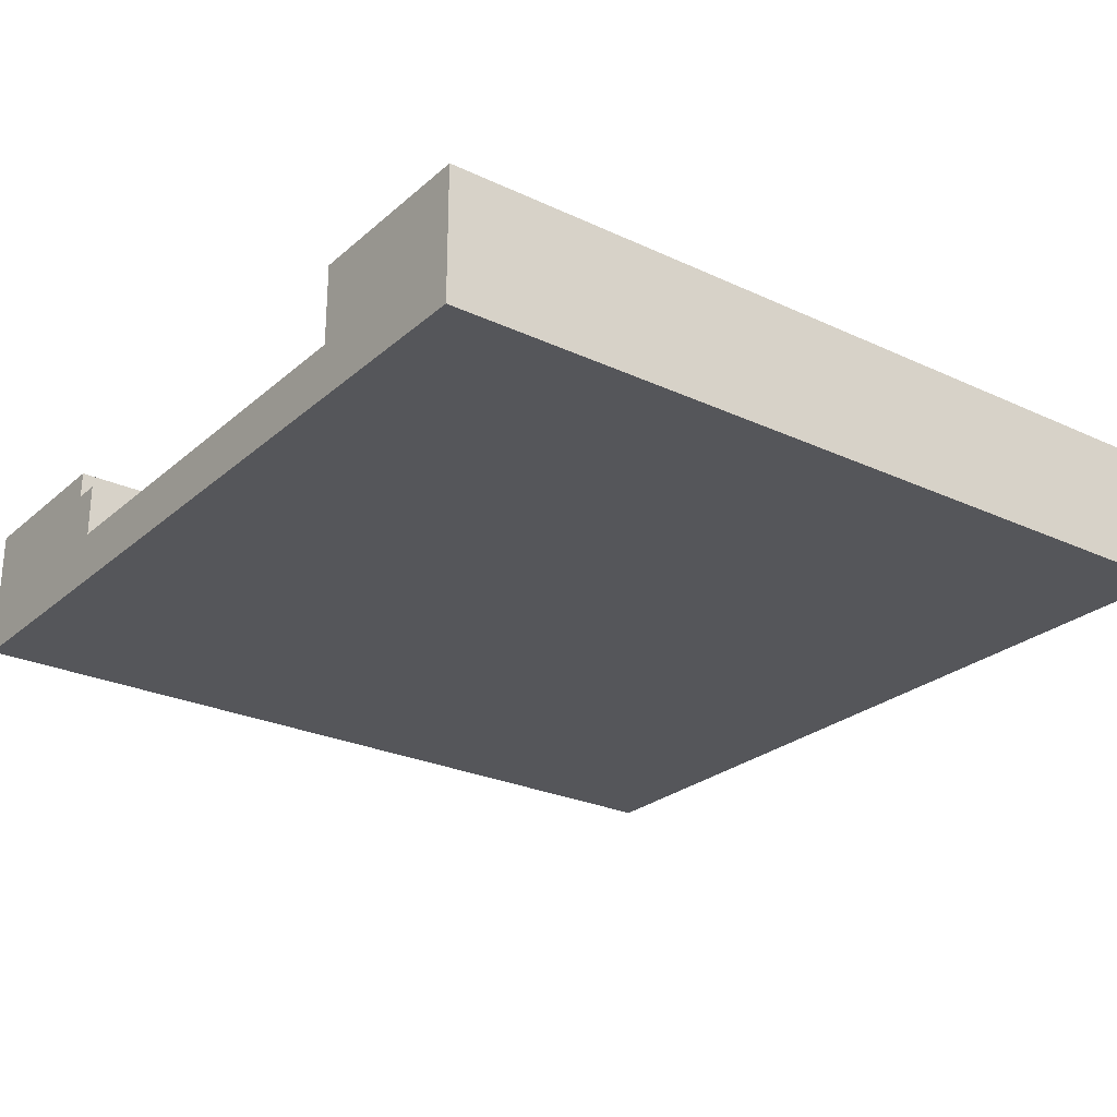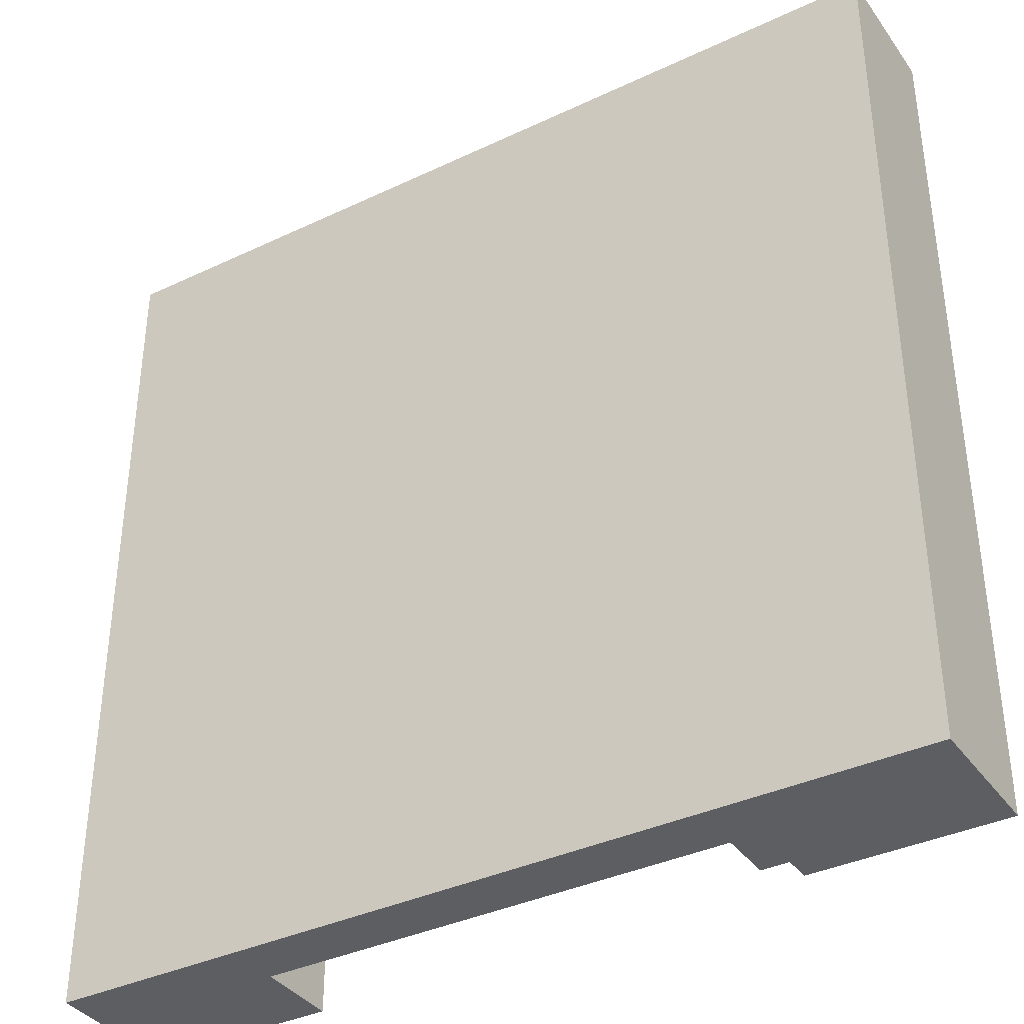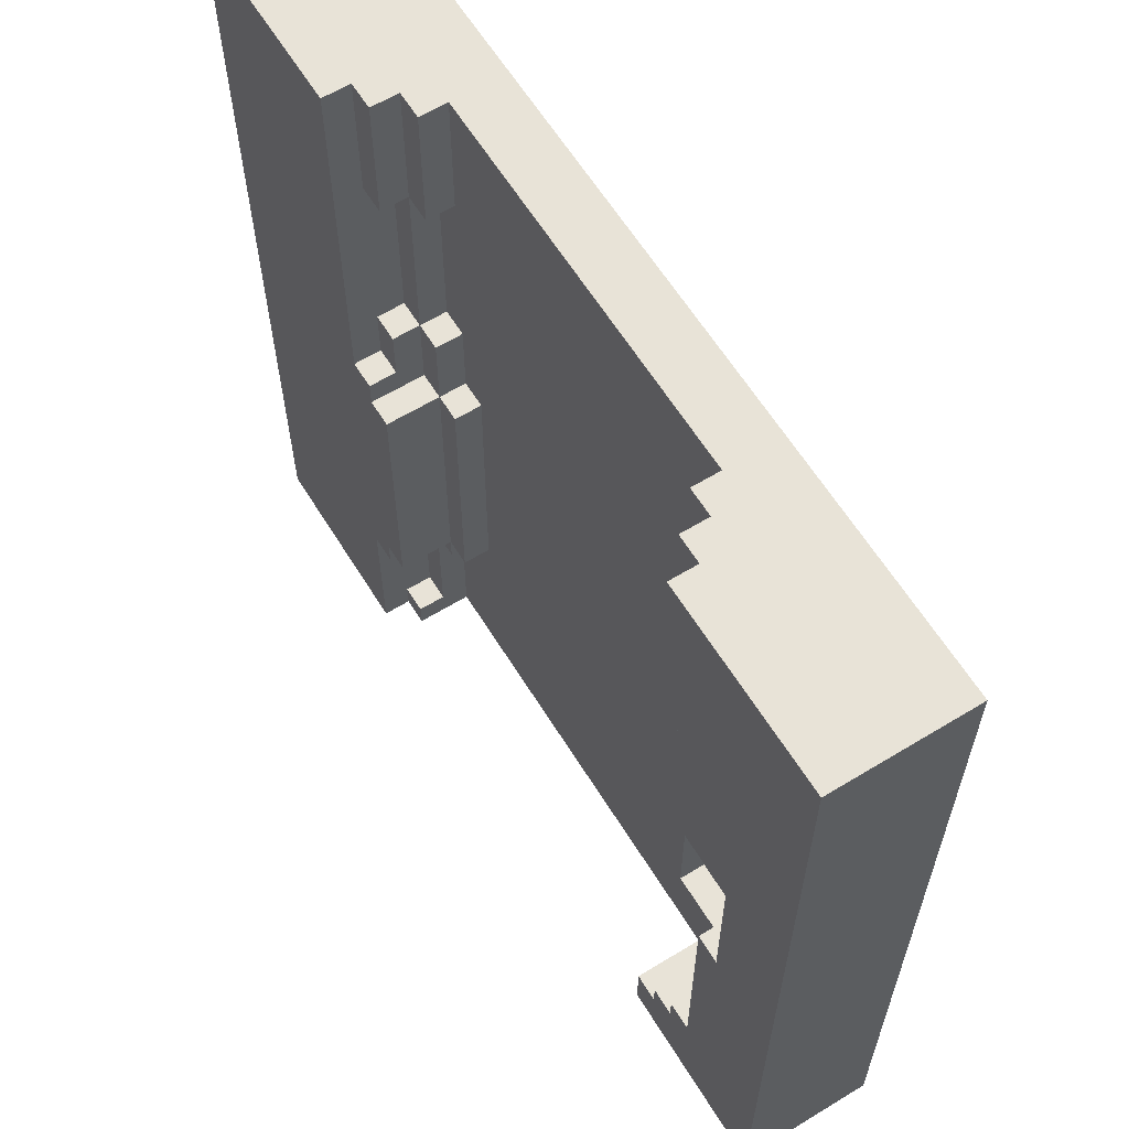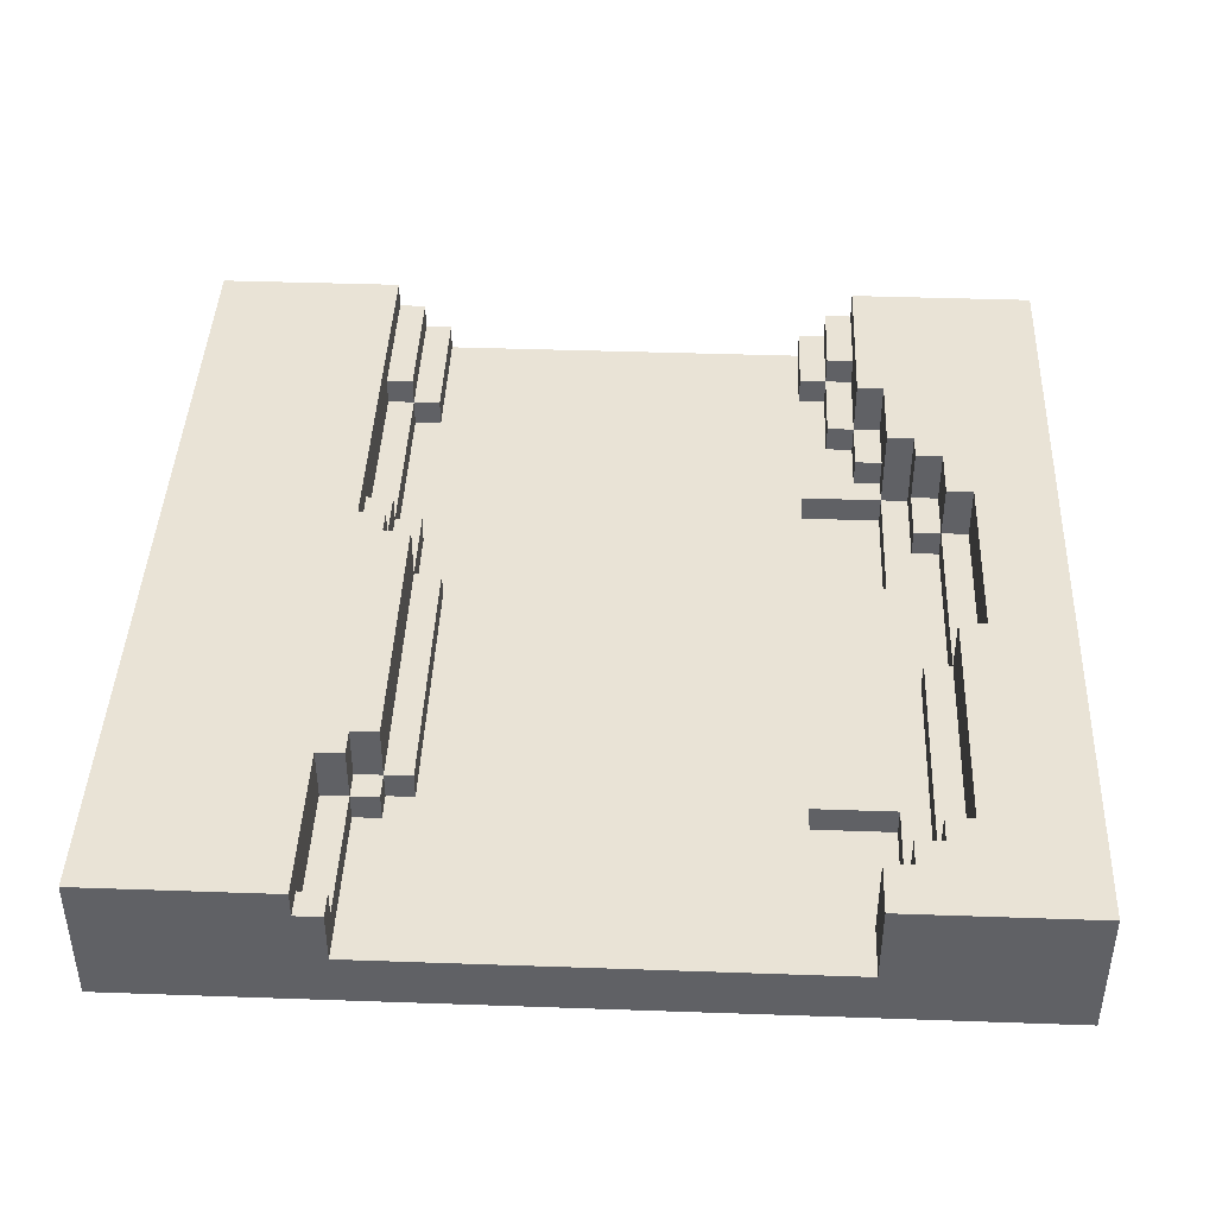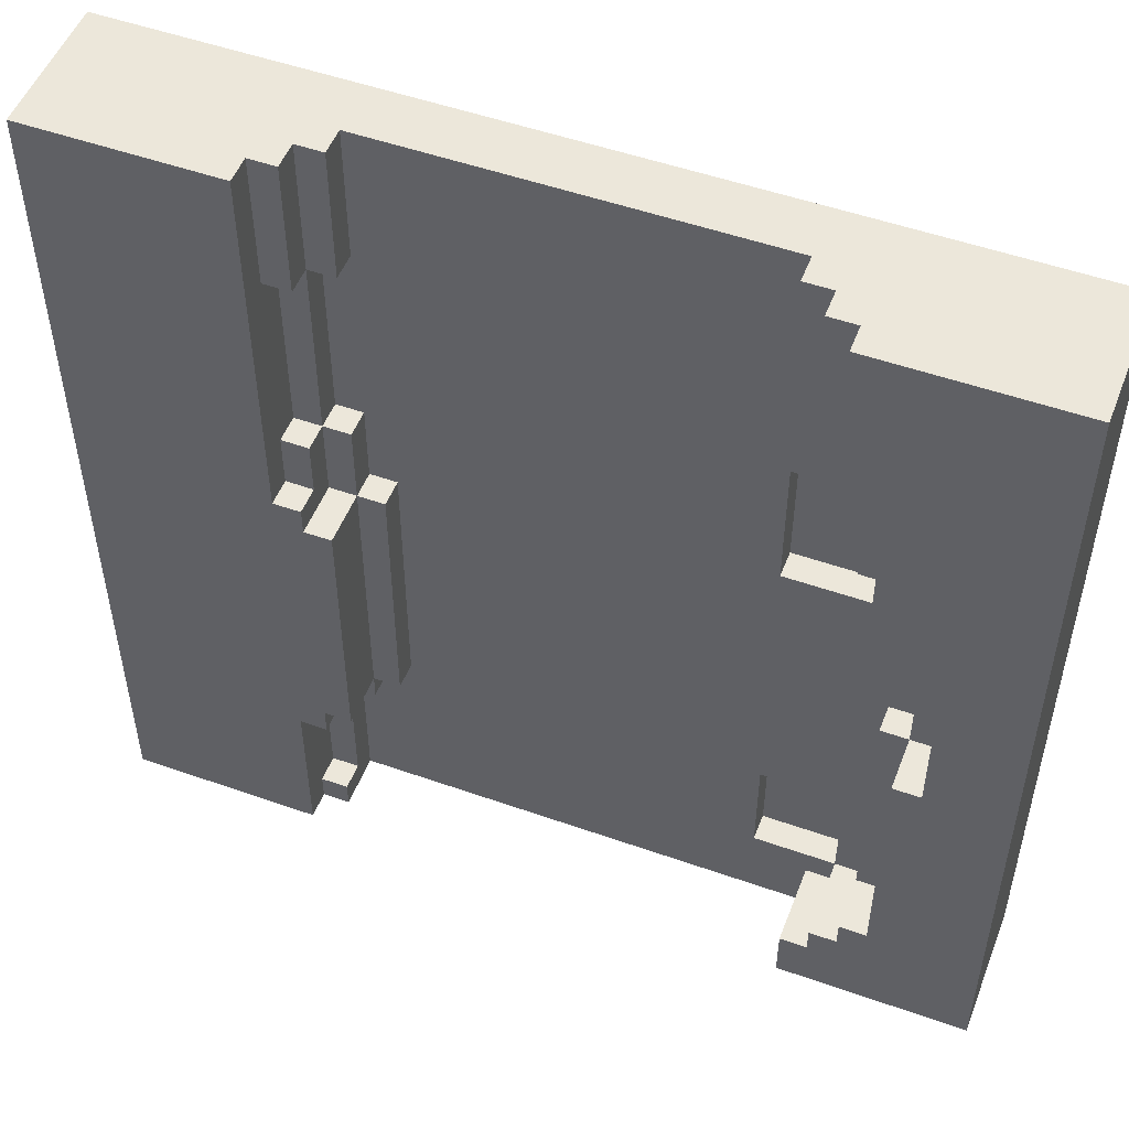
<metadata>
{"format":"obj","ext":"obj","renderer":"f3d","projection":"perspective","resolution":1024,"background":"white","views":[{"elev":-25.8,"azim":-126.6,"up":"+Y"},{"elev":-37.3,"azim":31.3,"up":"+Z"},{"elev":62.1,"azim":-121.7,"up":"+Z"},{"elev":42.3,"azim":-177.6,"up":"+Y"},{"elev":51.5,"azim":-159.0,"up":"+Z"}]}
</metadata>
<code>
o
v 4.4 0 5.3
v 4.4 0 2.1
v 4.4 0.5 5.3
v 4.4 0.5 2.1
v 5.3 0.1 4.4
v 5.3 0.1 3.9
v 5.3 0.1 2.8
v 5.3 0.1 2.4
v 5.3 0.2 4.4
v 5.3 0.2 3.9
v 5.3 0.2 2.8
v 5.3 0.2 2.4
v 6.6 0.2 3.8
v 6.6 0.2 2.8
v 6.6 0.3 3.8
v 6.6 0.3 2.8
v 6.7 0.2 5.3
v 6.7 0.2 4.8
v 6.7 0.2 4.1
v 6.7 0.2 3.8
v 6.7 0.2 2.8
v 6.7 0.2 2.7
v 6.7 0.3 5.3
v 6.7 0.3 4.8
v 6.7 0.3 4.1
v 6.7 0.3 3.8
v 6.7 0.3 2.8
v 6.7 0.3 2.7
v 6.7 0.5 3.8
v 6.7 0.5 2.8
v 6.8 0.2 4.8
v 6.8 0.2 4.1
v 6.8 0.2 2.7
v 6.8 0.2 2.1
v 6.8 0.3 5.3
v 6.8 0.3 4.8
v 6.8 0.3 4.1
v 6.8 0.3 3.8
v 6.8 0.3 2.8
v 6.8 0.3 2.7
v 6.8 0.3 2.2
v 6.8 0.4 5.3
v 6.8 0.4 4.8
v 6.8 0.4 4.1
v 6.8 0.4 3.9
v 6.8 0.4 2.2
v 6.8 0.4 2.1
v 6.8 0.5 3.9
v 6.8 0.5 3.8
v 6.8 0.5 2.8
v 6.8 0.5 2.7
v 6.9 0.3 4.8
v 6.9 0.3 4.1
v 6.9 0.3 2.7
v 6.9 0.3 2.2
v 6.9 0.4 5.3
v 6.9 0.4 4.8
v 6.9 0.4 4.1
v 6.9 0.4 3.9
v 6.9 0.4 2.2
v 6.9 0.4 2.1
v 6.9 0.5 5.3
v 6.9 0.5 3.9
v 6.9 0.5 2.7
v 6.9 0.5 2.1
v 4.7 0.3 4.1
v 4.7 0.3 3.4
v 4.7 0.5 4.1
v 4.7 0.5 3.4
v 4.8 0.2 4.1
v 4.8 0.2 3.4
v 4.8 0.3 4.3
v 4.8 0.3 4.1
v 4.8 0.3 3.4
v 4.8 0.3 2.5
v 4.8 0.5 4.3
v 4.8 0.5 4.1
v 4.8 0.5 3.4
v 4.8 0.5 2.5
v 4.9 0.2 4.4
v 4.9 0.2 4.1
v 4.9 0.2 3.4
v 4.9 0.2 2.4
v 4.9 0.3 4.3
v 4.9 0.3 4.1
v 4.9 0.3 3.4
v 4.9 0.3 2.5
v 4.9 0.5 4.4
v 4.9 0.5 4.3
v 4.9 0.5 2.5
v 4.9 0.5 2.4
v 5 0.1 4.4
v 5 0.1 3.9
v 5 0.1 2.8
v 5 0.1 2.4
v 5 0.2 4.5
v 5 0.2 4.4
v 5 0.2 3.9
v 5 0.2 2.8
v 5 0.2 2.4
v 5 0.2 2.3
v 5 0.3 4.7
v 5 0.3 4.5
v 5 0.5 4.7
v 5 0.5 4.4
v 5 0.5 2.4
v 5 0.5 2.3
v 5.1 0.2 4.7
v 5.1 0.2 4.5
v 5.1 0.2 2.3
v 5.1 0.2 2.1
v 5.1 0.3 5
v 5.1 0.3 4.7
v 5.1 0.3 4.5
v 5.1 0.4 5.3
v 5.1 0.4 5
v 5.1 0.5 5.3
v 5.1 0.5 4.7
v 5.1 0.5 2.3
v 5.1 0.5 2.1
v 5.2 0.2 5
v 5.2 0.2 4.7
v 5.2 0.3 5.3
v 5.2 0.3 5
v 5.2 0.3 4.7
v 5.2 0.4 5.3
v 5.2 0.4 5
v 5.3 0.2 5.3
v 5.3 0.2 5
v 5.3 0.3 5.3
v 5.3 0.3 5
v 7.6 0 5.3
v 7.6 0 2.1
v 7.6 0.5 5.3
v 7.6 0.5 2.1
v 4.4 0 5.3
v 4.4 0.5 5.3
v 5.1 0.4 5.3
v 5.1 0.5 5.3
v 5.2 0.3 5.3
v 5.2 0.4 5.3
v 5.3 0.2 5.3
v 5.3 0.3 5.3
v 6.7 0.2 5.3
v 6.7 0.3 5.3
v 6.8 0.3 5.3
v 6.8 0.4 5.3
v 6.9 0.4 5.3
v 6.9 0.5 5.3
v 7.6 0 5.3
v 7.6 0.5 5.3
v 6.7 0.2 4.1
v 6.7 0.3 4.1
v 6.8 0.2 4.1
v 6.8 0.3 4.1
v 6.8 0.4 4.1
v 6.9 0.3 4.1
v 6.9 0.4 4.1
v 5 0.1 3.9
v 5 0.2 3.9
v 5.3 0.1 3.9
v 5.3 0.2 3.9
v 6.8 0.4 3.9
v 6.8 0.5 3.9
v 6.9 0.4 3.9
v 6.9 0.5 3.9
v 6.6 0.2 3.8
v 6.6 0.3 3.8
v 6.7 0.2 3.8
v 6.7 0.3 3.8
v 6.7 0.5 3.8
v 6.8 0.3 3.8
v 6.8 0.5 3.8
v 4.7 0.3 3.4
v 4.7 0.5 3.4
v 4.8 0.2 3.4
v 4.8 0.3 3.4
v 4.8 0.5 3.4
v 4.9 0.2 3.4
v 4.9 0.3 3.4
v 4.8 0.3 2.5
v 4.8 0.5 2.5
v 4.9 0.3 2.5
v 4.9 0.5 2.5
v 4.9 0.2 2.4
v 4.9 0.5 2.4
v 5 0.1 2.4
v 5 0.2 2.4
v 5 0.5 2.4
v 5.3 0.1 2.4
v 5.3 0.2 2.4
v 5 0.2 2.3
v 5 0.5 2.3
v 5.1 0.2 2.3
v 5.1 0.5 2.3
v 6.8 0.3 2.2
v 6.8 0.4 2.2
v 6.9 0.3 2.2
v 6.9 0.4 2.2
v 5.1 0.3 5
v 5.1 0.4 5
v 5.2 0.2 5
v 5.2 0.3 5
v 5.2 0.4 5
v 5.3 0.2 5
v 5.3 0.3 5
v 6.7 0.2 4.8
v 6.7 0.3 4.8
v 6.8 0.2 4.8
v 6.8 0.3 4.8
v 6.8 0.4 4.8
v 6.9 0.3 4.8
v 6.9 0.4 4.8
v 5 0.3 4.7
v 5 0.5 4.7
v 5.1 0.2 4.7
v 5.1 0.3 4.7
v 5.1 0.5 4.7
v 5.2 0.2 4.7
v 5.2 0.3 4.7
v 5 0.2 4.5
v 5 0.3 4.5
v 5.1 0.2 4.5
v 5.1 0.3 4.5
v 4.9 0.2 4.4
v 4.9 0.5 4.4
v 5 0.1 4.4
v 5 0.2 4.4
v 5 0.5 4.4
v 5.3 0.1 4.4
v 5.3 0.2 4.4
v 4.8 0.3 4.3
v 4.8 0.5 4.3
v 4.9 0.3 4.3
v 4.9 0.5 4.3
v 4.7 0.3 4.1
v 4.7 0.5 4.1
v 4.8 0.2 4.1
v 4.8 0.3 4.1
v 4.8 0.5 4.1
v 4.9 0.2 4.1
v 4.9 0.3 4.1
v 5 0.1 2.8
v 5 0.2 2.8
v 5.3 0.1 2.8
v 5.3 0.2 2.8
v 6.6 0.2 2.8
v 6.6 0.3 2.8
v 6.7 0.2 2.8
v 6.7 0.3 2.8
v 6.7 0.5 2.8
v 6.8 0.3 2.8
v 6.8 0.5 2.8
v 6.7 0.2 2.7
v 6.7 0.3 2.7
v 6.8 0.2 2.7
v 6.8 0.3 2.7
v 6.8 0.5 2.7
v 6.9 0.3 2.7
v 6.9 0.5 2.7
v 4.4 0 2.1
v 4.4 0.5 2.1
v 5.1 0.2 2.1
v 5.1 0.5 2.1
v 6.8 0.2 2.1
v 6.8 0.4 2.1
v 6.9 0.4 2.1
v 6.9 0.5 2.1
v 7.6 0 2.1
v 7.6 0.5 2.1
v 4.4 0 5.3
v 7.6 0 5.3
v 4.4 0 2.1
v 7.6 0 2.1
v 5 0.1 4.4
v 5.3 0.1 4.4
v 5 0.1 3.9
v 5.3 0.1 3.9
v 5 0.1 2.8
v 5.3 0.1 2.8
v 5 0.1 2.4
v 5.3 0.1 2.4
v 5.3 0.2 5.3
v 6.7 0.2 5.3
v 5.2 0.2 5
v 5.3 0.2 5
v 6.7 0.2 4.8
v 6.8 0.2 4.8
v 5.1 0.2 4.7
v 5.2 0.2 4.7
v 5 0.2 4.5
v 5.1 0.2 4.5
v 4.9 0.2 4.4
v 5 0.2 4.4
v 5.3 0.2 4.4
v 4.8 0.2 4.1
v 4.9 0.2 4.1
v 6.7 0.2 4.1
v 6.8 0.2 4.1
v 5 0.2 3.9
v 5.3 0.2 3.9
v 6.6 0.2 3.8
v 6.7 0.2 3.8
v 4.8 0.2 3.4
v 4.9 0.2 3.4
v 5 0.2 2.8
v 5.3 0.2 2.8
v 6.6 0.2 2.8
v 6.7 0.2 2.8
v 6.7 0.2 2.7
v 6.8 0.2 2.7
v 4.9 0.2 2.4
v 5 0.2 2.4
v 5.3 0.2 2.4
v 5 0.2 2.3
v 5.1 0.2 2.3
v 5.1 0.2 2.1
v 6.8 0.2 2.1
v 5.2 0.3 5.3
v 5.3 0.3 5.3
v 6.7 0.3 5.3
v 6.8 0.3 5.3
v 5.1 0.3 5
v 5.2 0.3 5
v 5.3 0.3 5
v 6.7 0.3 4.8
v 6.8 0.3 4.8
v 6.9 0.3 4.8
v 5 0.3 4.7
v 5.1 0.3 4.7
v 5.2 0.3 4.7
v 5 0.3 4.5
v 5.1 0.3 4.5
v 4.8 0.3 4.3
v 4.9 0.3 4.3
v 4.7 0.3 4.1
v 4.8 0.3 4.1
v 4.9 0.3 4.1
v 6.7 0.3 4.1
v 6.8 0.3 4.1
v 6.9 0.3 4.1
v 6.6 0.3 3.8
v 6.7 0.3 3.8
v 6.8 0.3 3.8
v 4.7 0.3 3.4
v 4.8 0.3 3.4
v 4.9 0.3 3.4
v 6.6 0.3 2.8
v 6.7 0.3 2.8
v 6.8 0.3 2.8
v 6.7 0.3 2.7
v 6.8 0.3 2.7
v 6.9 0.3 2.7
v 4.8 0.3 2.5
v 4.9 0.3 2.5
v 6.8 0.3 2.2
v 6.9 0.3 2.2
v 5.1 0.4 5.3
v 5.2 0.4 5.3
v 6.8 0.4 5.3
v 6.9 0.4 5.3
v 5.1 0.4 5
v 5.2 0.4 5
v 6.8 0.4 4.8
v 6.9 0.4 4.8
v 6.8 0.4 4.1
v 6.9 0.4 4.1
v 6.8 0.4 3.9
v 6.9 0.4 3.9
v 6.8 0.4 2.2
v 6.9 0.4 2.2
v 6.8 0.4 2.1
v 6.9 0.4 2.1
v 4.4 0.5 5.3
v 5.1 0.5 5.3
v 6.9 0.5 5.3
v 7.6 0.5 5.3
v 5 0.5 4.7
v 5.1 0.5 4.7
v 4.9 0.5 4.4
v 5 0.5 4.4
v 4.8 0.5 4.3
v 4.9 0.5 4.3
v 4.7 0.5 4.1
v 4.8 0.5 4.1
v 6.8 0.5 3.9
v 6.9 0.5 3.9
v 6.7 0.5 3.8
v 6.8 0.5 3.8
v 4.7 0.5 3.4
v 4.8 0.5 3.4
v 6.7 0.5 2.8
v 6.8 0.5 2.8
v 6.8 0.5 2.7
v 6.9 0.5 2.7
v 4.8 0.5 2.5
v 4.9 0.5 2.5
v 4.9 0.5 2.4
v 5 0.5 2.4
v 5 0.5 2.3
v 5.1 0.5 2.3
v 4.4 0.5 2.1
v 5.1 0.5 2.1
v 6.9 0.5 2.1
v 7.6 0.5 2.1
f 3 2 1
f 4 2 3
f 9 6 5
f 10 6 9
f 11 8 7
f 12 8 11
f 15 14 13
f 16 14 15
f 23 18 17
f 24 18 23
f 25 20 19
f 26 20 25
f 27 22 21
f 28 22 27
f 29 27 26
f 30 27 29
f 36 32 31
f 37 32 36
f 40 34 33
f 41 34 40
f 42 36 35
f 43 36 42
f 44 38 37
f 45 38 44
f 46 34 41
f 47 34 46
f 48 38 45
f 49 38 48
f 50 40 39
f 51 40 50
f 57 53 52
f 58 53 57
f 60 55 54
f 62 59 58
f 62 57 56
f 62 58 57
f 63 59 62
f 64 61 60
f 64 60 54
f 65 61 64
f 66 67 68
f 68 67 69
f 70 71 73
f 73 71 74
f 72 73 76
f 76 73 77
f 74 75 78
f 78 75 79
f 80 81 84
f 84 81 85
f 82 83 86
f 86 83 87
f 80 84 88
f 88 84 89
f 87 83 90
f 90 83 91
f 92 93 97
f 97 93 98
f 94 95 99
f 99 95 100
f 96 97 103
f 102 103 104
f 103 97 105
f 104 103 105
f 100 101 106
f 106 101 107
f 108 109 113
f 113 109 114
f 112 113 116
f 115 116 117
f 116 113 118
f 117 116 118
f 110 111 119
f 119 111 120
f 121 122 124
f 124 122 125
f 123 124 126
f 126 124 127
f 128 129 130
f 130 129 131
f 132 133 134
f 134 133 135
f 138 137 136
f 139 137 138
f 140 138 136
f 141 138 140
f 142 140 136
f 143 140 142
f 144 142 136
f 146 145 144
f 148 147 146
f 150 148 146
f 150 149 148
f 150 144 136
f 150 146 144
f 151 149 150
f 154 153 152
f 155 153 154
f 157 156 155
f 158 156 157
f 161 160 159
f 162 160 161
f 165 164 163
f 166 164 165
f 169 168 167
f 170 168 169
f 172 171 170
f 173 171 172
f 177 175 174
f 178 175 177
f 179 177 176
f 180 177 179
f 183 182 181
f 184 182 183
f 188 186 185
f 189 186 188
f 190 188 187
f 191 188 190
f 194 193 192
f 195 193 194
f 198 197 196
f 199 197 198
f 200 201 203
f 203 201 204
f 202 203 205
f 205 203 206
f 207 208 209
f 209 208 210
f 210 211 212
f 212 211 213
f 214 215 217
f 217 215 218
f 216 217 219
f 219 217 220
f 221 222 223
f 223 222 224
f 225 226 228
f 228 226 229
f 227 228 230
f 230 228 231
f 232 233 234
f 234 233 235
f 236 237 239
f 239 237 240
f 238 239 241
f 241 239 242
f 243 244 245
f 245 244 246
f 247 248 249
f 249 248 250
f 250 251 252
f 252 251 253
f 254 255 256
f 256 255 257
f 257 258 259
f 259 258 260
f 261 262 263
f 263 262 264
f 261 263 265
f 265 266 267
f 261 265 269
f 267 268 269
f 265 267 269
f 269 268 270
f 273 272 271
f 274 272 273
f 275 276 277
f 277 276 278
f 279 280 281
f 281 280 282
f 283 284 286
f 286 284 287
f 285 286 287
f 285 287 290
f 287 288 290
f 289 290 292
f 291 292 294
f 290 288 295
f 292 290 295
f 294 292 295
f 293 294 297
f 295 288 298
f 298 288 299
f 296 297 300
f 297 294 300
f 295 298 301
f 301 298 302
f 300 301 302
f 302 298 303
f 296 300 304
f 300 302 304
f 304 302 305
f 305 302 306
f 306 302 307
f 307 302 308
f 308 309 310
f 307 308 310
f 305 306 312
f 312 306 313
f 307 310 314
f 310 311 314
f 313 314 315
f 315 314 316
f 316 314 317
f 314 311 318
f 317 314 318
f 319 320 324
f 324 320 325
f 321 322 326
f 326 322 327
f 323 324 330
f 330 324 331
f 329 330 332
f 332 330 333
f 334 335 337
f 337 335 338
f 327 328 340
f 340 328 341
f 339 340 343
f 343 340 344
f 336 337 345
f 345 337 346
f 342 343 348
f 348 343 349
f 349 350 351
f 351 350 352
f 346 347 354
f 354 347 355
f 352 353 356
f 356 353 357
f 358 359 362
f 362 359 363
f 360 361 364
f 364 361 365
f 366 367 368
f 368 367 369
f 370 371 372
f 372 371 373
f 374 375 378
f 378 375 379
f 374 378 380
f 380 378 381
f 374 380 382
f 382 380 383
f 374 382 384
f 384 382 385
f 376 377 387
f 386 387 389
f 374 384 390
f 388 389 392
f 389 387 393
f 392 389 393
f 393 387 394
f 387 377 395
f 394 387 395
f 390 391 396
f 396 397 398
f 398 399 400
f 374 390 402
f 400 401 402
f 398 400 402
f 396 398 402
f 390 396 402
f 402 401 403
f 395 377 404
f 404 377 405

</code>
